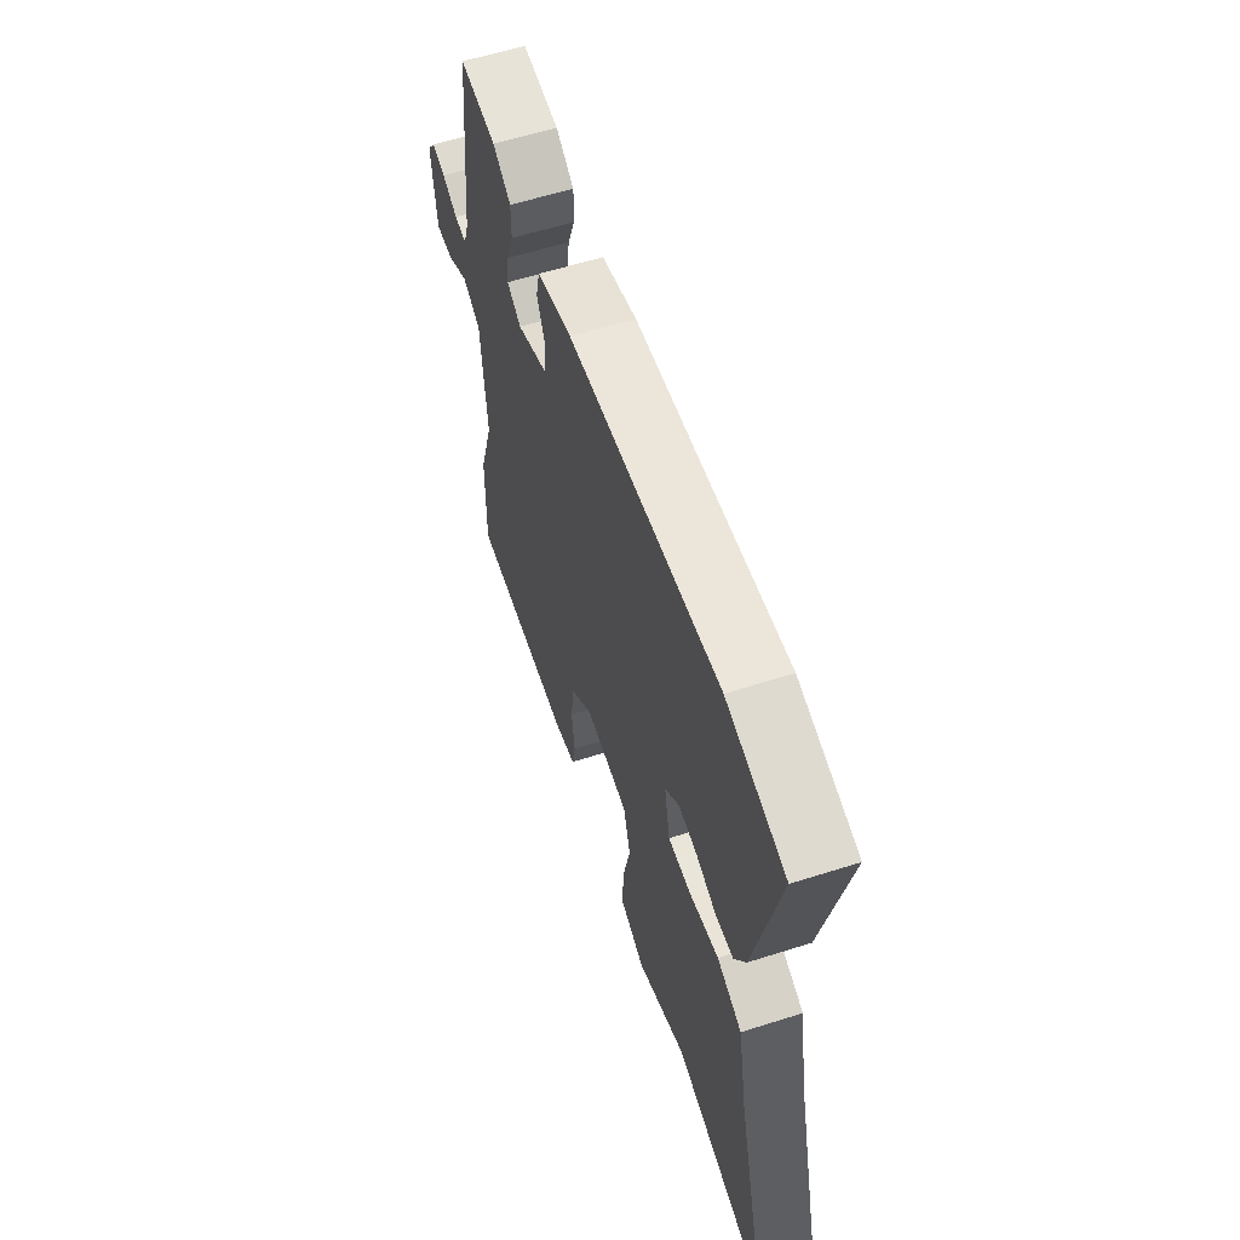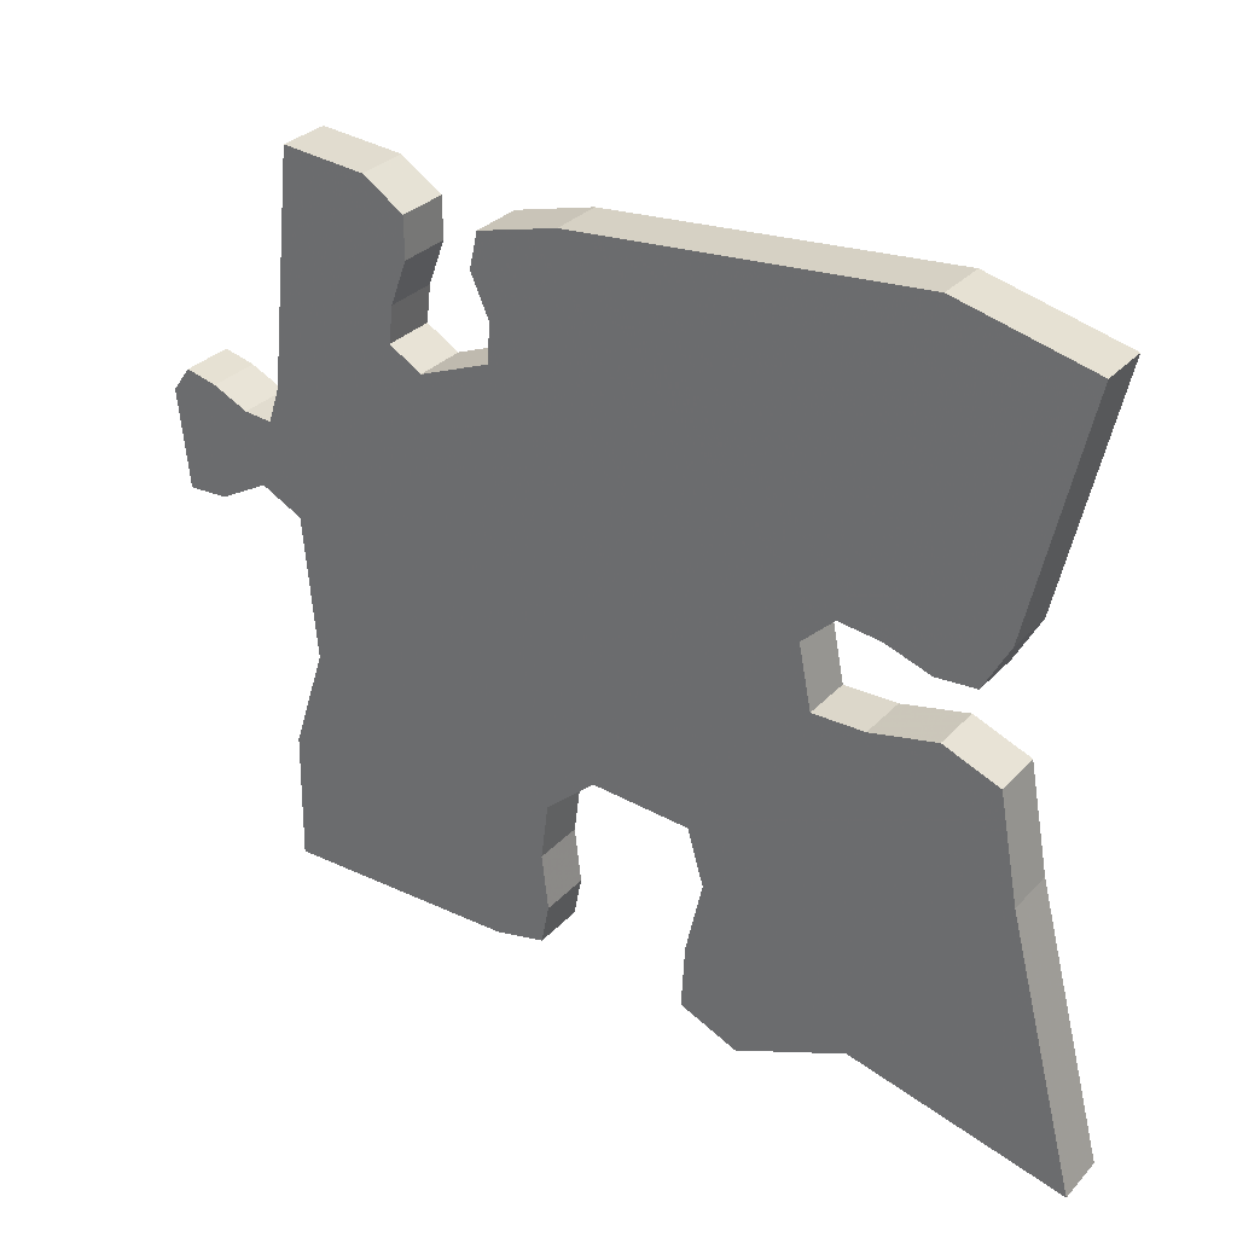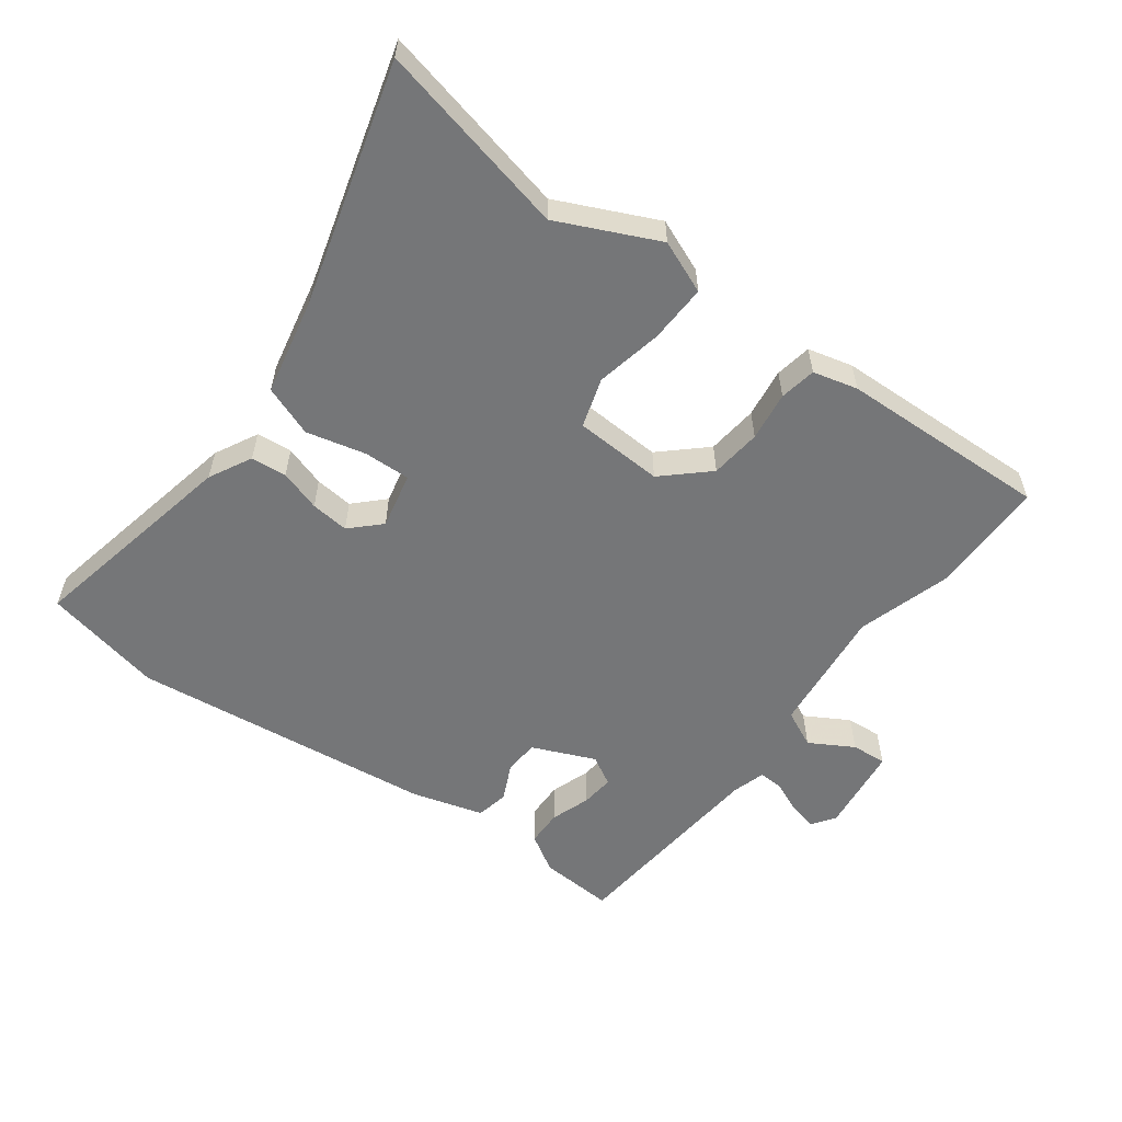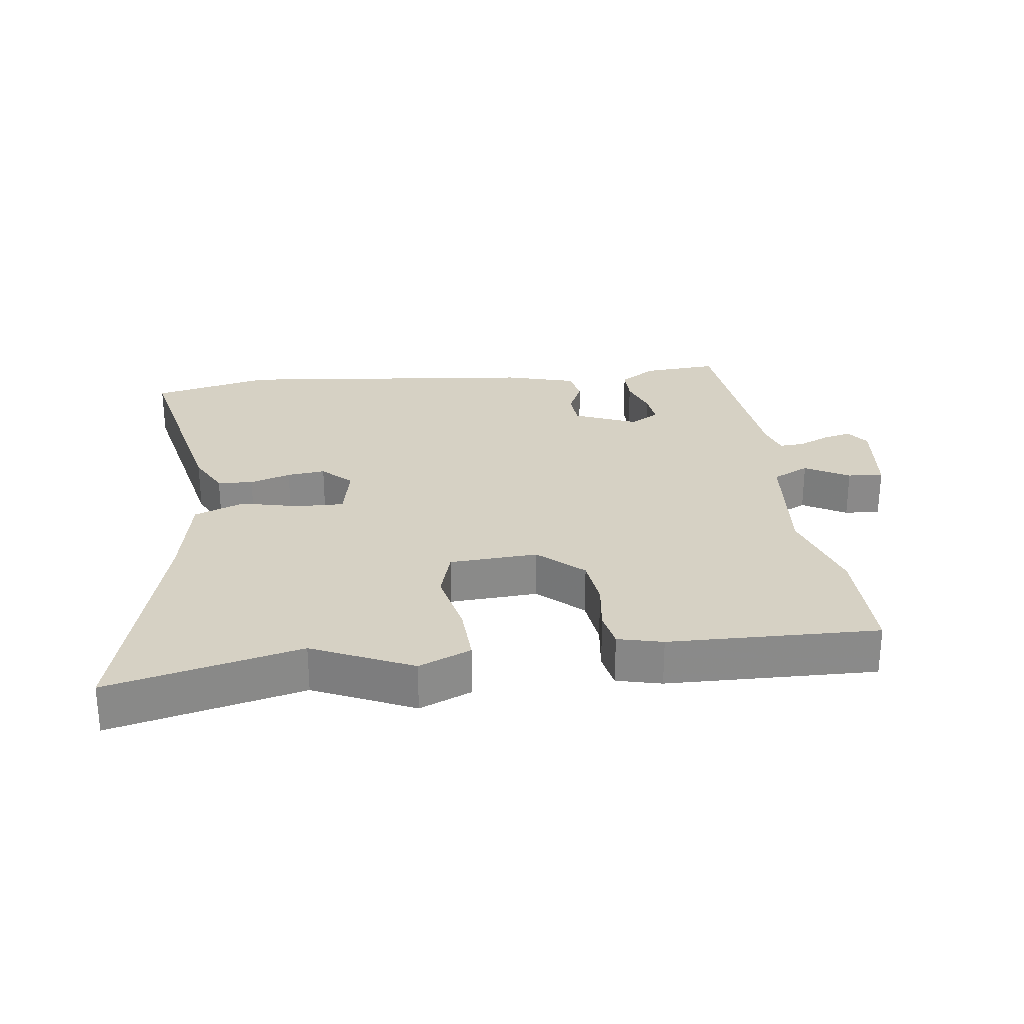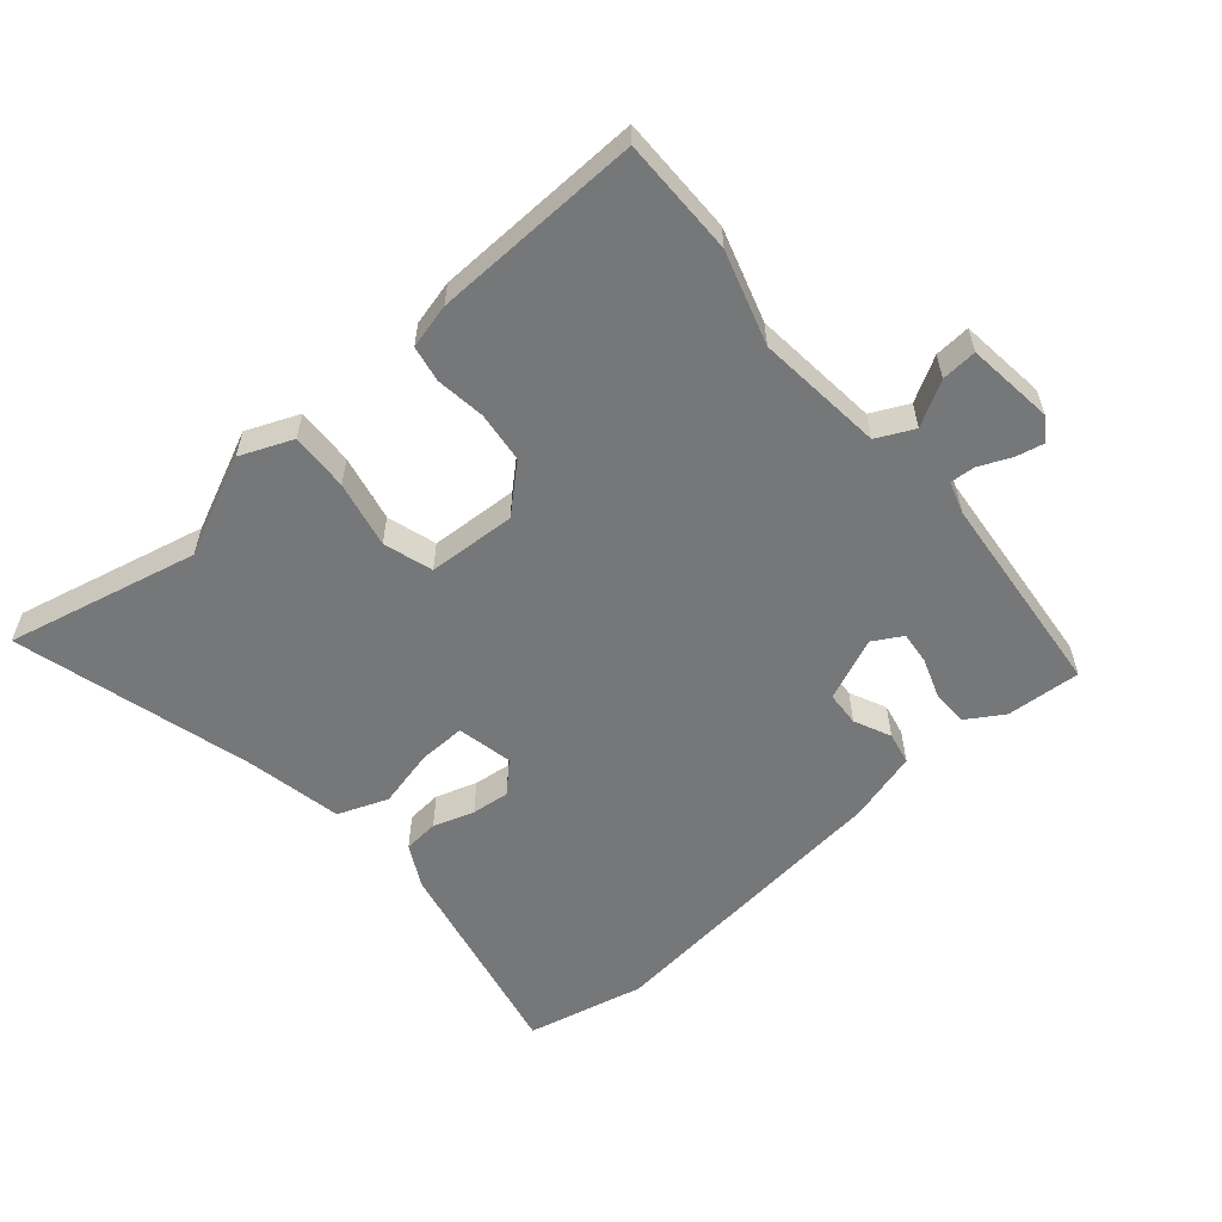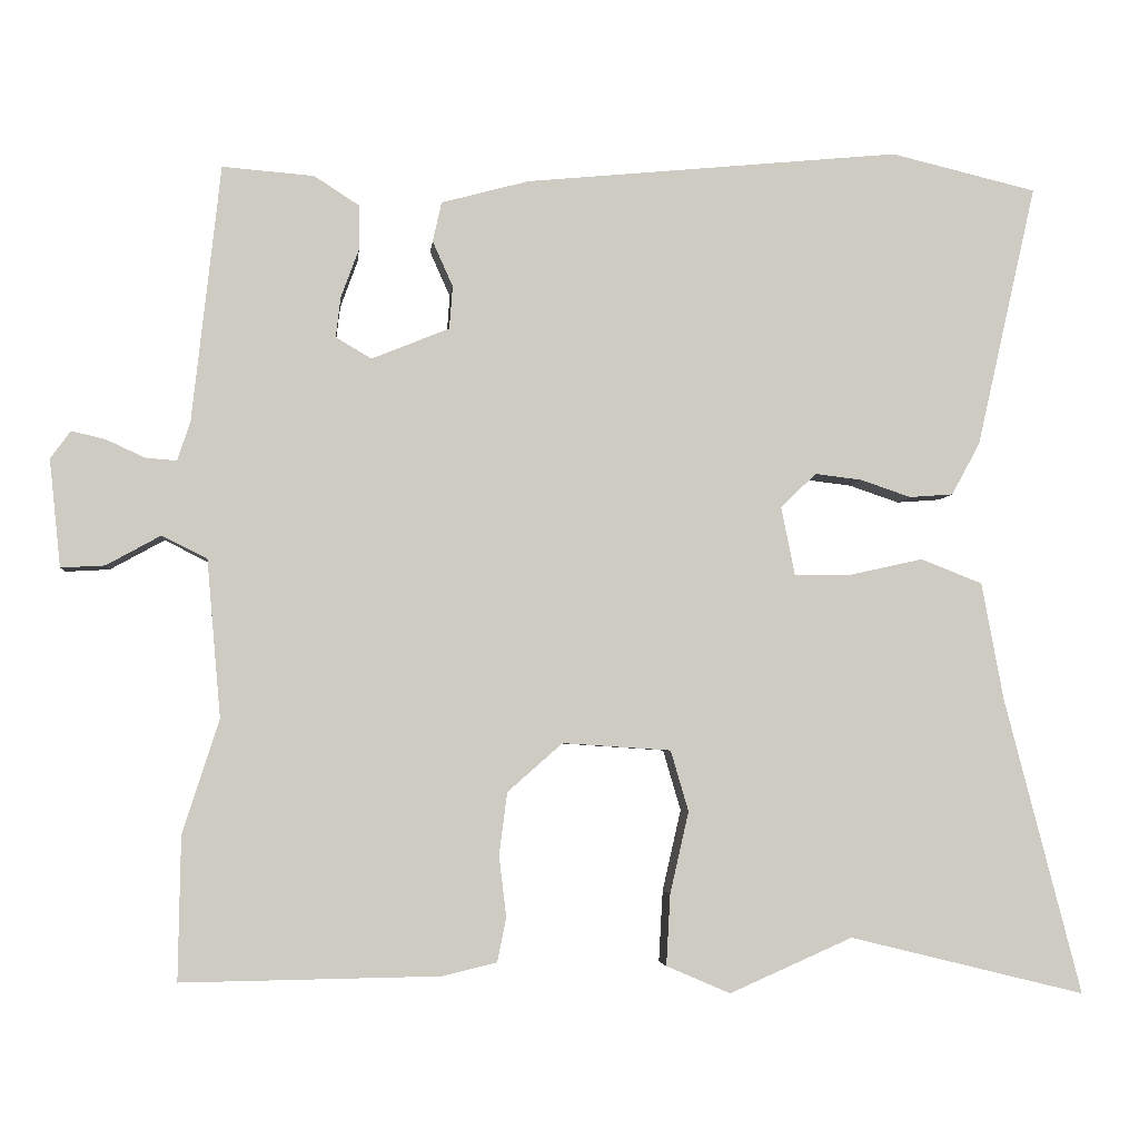
<metadata>
{"format":"obj","ext":"obj","renderer":"f3d","projection":"perspective","resolution":1024,"background":"white","views":[{"elev":58.7,"azim":71.8,"up":"+Z"},{"elev":31.1,"azim":34.6,"up":"+Z"},{"elev":-56.8,"azim":144.6,"up":"+Y"},{"elev":27.0,"azim":173.2,"up":"+Y"},{"elev":-57.1,"azim":-138.6,"up":"+Y"},{"elev":-4.0,"azim":-5.6,"up":"+Z"}]}
</metadata>
<code>
v 0.387 0.07 0.527
v 0.567 0.07 0.484
v 0.493 0.07 0.159
v 0.458 0.07 0.095
v 0.404 0.07 0.091
v 0.342 0.07 0.112
v 0.284 0.07 0.119
v 0.24 0.07 0.077
v 0.257 0.07 -0.008
v 0.328 0.07 -0.007
v 0.418 0.07 0.013
v 0.494 0.07 -0.017
v 0.521 0.07 -0.162
v 0.616 0.07 -0.528
v 0.325 0.07 -0.457
v 0.173 0.07 -0.524
v 0.094 0.07 -0.49
v 0.099 0.07 -0.402
v 0.122 0.07 -0.301
v 0.1 0.07 -0.226
v -0.034 0.07 -0.217
v -0.102 0.07 -0.277
v -0.112 0.07 -0.354
v -0.103 0.07 -0.429
v -0.114 0.07 -0.484
v -0.182 0.07 -0.5
v -0.5 0.07 -0.505
v -0.497 0.07 -0.327
v -0.452 0.07 -0.187
v -0.469 0.07 0.007
v -0.525 0.07 0.035
v -0.592 0.07 -0.002
v -0.646 0.07 -0.005
v -0.66 0.07 0.128
v -0.635 0.07 0.162
v -0.593 0.07 0.152
v -0.545 0.07 0.13
v -0.507 0.07 0.127
v -0.491 0.07 0.176
v -0.456 0.07 0.492
v -0.343 0.07 0.483
v -0.287 0.07 0.447
v -0.287 0.07 0.392
v -0.309 0.07 0.332
v -0.315 0.07 0.282
v -0.271 0.07 0.256
v -0.175 0.07 0.295
v -0.171 0.07 0.348
v -0.196 0.07 0.404
v -0.185 0.07 0.453
v -0.077 0.07 0.482
v 0.387 0 0.527
v 0.567 0 0.484
v 0.493 0 0.159
v 0.458 0 0.095
v 0.404 0 0.091
v 0.342 0 0.112
v 0.284 0 0.119
v 0.24 0 0.077
v 0.257 0 -0.008
v 0.328 0 -0.007
v 0.418 0 0.013
v 0.494 0 -0.017
v 0.521 0 -0.162
v 0.616 0 -0.528
v 0.325 0 -0.457
v 0.173 0 -0.524
v 0.094 0 -0.49
v 0.099 0 -0.402
v 0.122 0 -0.301
v 0.1 0 -0.226
v -0.034 0 -0.217
v -0.102 0 -0.277
v -0.112 0 -0.354
v -0.103 0 -0.429
v -0.114 0 -0.484
v -0.182 0 -0.5
v -0.5 0 -0.505
v -0.497 0 -0.327
v -0.452 0 -0.187
v -0.469 0 0.007
v -0.525 0 0.035
v -0.592 0 -0.002
v -0.646 0 -0.005
v -0.66 0 0.128
v -0.635 0 0.162
v -0.593 0 0.152
v -0.545 0 0.13
v -0.507 0 0.127
v -0.491 0 0.176
v -0.456 0 0.492
v -0.343 0 0.483
v -0.287 0 0.447
v -0.287 0 0.392
v -0.309 0 0.332
v -0.315 0 0.282
v -0.271 0 0.256
v -0.175 0 0.295
v -0.171 0 0.348
v -0.196 0 0.404
v -0.185 0 0.453
v -0.077 0 0.482
f 4 5 6
f 3 4 6
f 2 3 6
f 1 2 6
f 51 1 6
f 50 51 6
f 49 50 6
f 48 49 6
f 47 48 6 7
f 46 47 7 8
f 42 43 44
f 41 42 44
f 40 41 44
f 39 40 44
f 38 39 44 45
f 35 36 37
f 34 35 37
f 33 34 37
f 32 33 37
f 31 32 37
f 30 31 37 38
f 27 28 29
f 26 27 29
f 25 26 29
f 24 25 29
f 23 24 29
f 22 23 29 30
f 38 45 46
f 30 38 46
f 22 30 46
f 21 22 46
f 17 18 19
f 16 17 19
f 15 16 19
f 15 19 20
f 14 15 20
f 13 14 20
f 13 20 21
f 12 13 21
f 11 12 21
f 10 11 21
f 46 8 9
f 21 46 9
f 9 10 21
f 57 56 55
f 57 55 54
f 57 54 53
f 57 53 52
f 57 52 102
f 57 102 101
f 57 101 100
f 57 100 99
f 58 57 99 98
f 59 58 98 97
f 95 94 93
f 95 93 92
f 95 92 91
f 95 91 90
f 96 95 90 89
f 88 87 86
f 88 86 85
f 88 85 84
f 88 84 83
f 88 83 82
f 89 88 82 81
f 80 79 78
f 80 78 77
f 80 77 76
f 80 76 75
f 80 75 74
f 81 80 74 73
f 97 96 89
f 97 89 81
f 97 81 73
f 97 73 72
f 70 69 68
f 70 68 67
f 70 67 66
f 71 70 66
f 71 66 65
f 71 65 64
f 72 71 64
f 72 64 63
f 72 63 62
f 72 62 61
f 60 59 97
f 60 97 72
f 72 61 60
f 1 52 53 2
f 2 53 54 3
f 3 54 55 4
f 4 55 56 5
f 5 56 57 6
f 6 57 58 7
f 7 58 59 8
f 8 59 60 9
f 9 60 61 10
f 10 61 62 11
f 11 62 63 12
f 12 63 64 13
f 13 64 65 14
f 14 65 66 15
f 15 66 67 16
f 16 67 68 17
f 17 68 69 18
f 18 69 70 19
f 19 70 71 20
f 20 71 72 21
f 21 72 73 22
f 22 73 74 23
f 23 74 75 24
f 24 75 76 25
f 25 76 77 26
f 26 77 78 27
f 27 78 79 28
f 28 79 80 29
f 29 80 81 30
f 30 81 82 31
f 31 82 83 32
f 32 83 84 33
f 33 84 85 34
f 34 85 86 35
f 35 86 87 36
f 36 87 88 37
f 37 88 89 38
f 38 89 90 39
f 39 90 91 40
f 40 91 92 41
f 41 92 93 42
f 42 93 94 43
f 43 94 95 44
f 44 95 96 45
f 45 96 97 46
f 46 97 98 47
f 47 98 99 48
f 48 99 100 49
f 49 100 101 50
f 50 101 102 51
f 51 102 52 1

</code>
